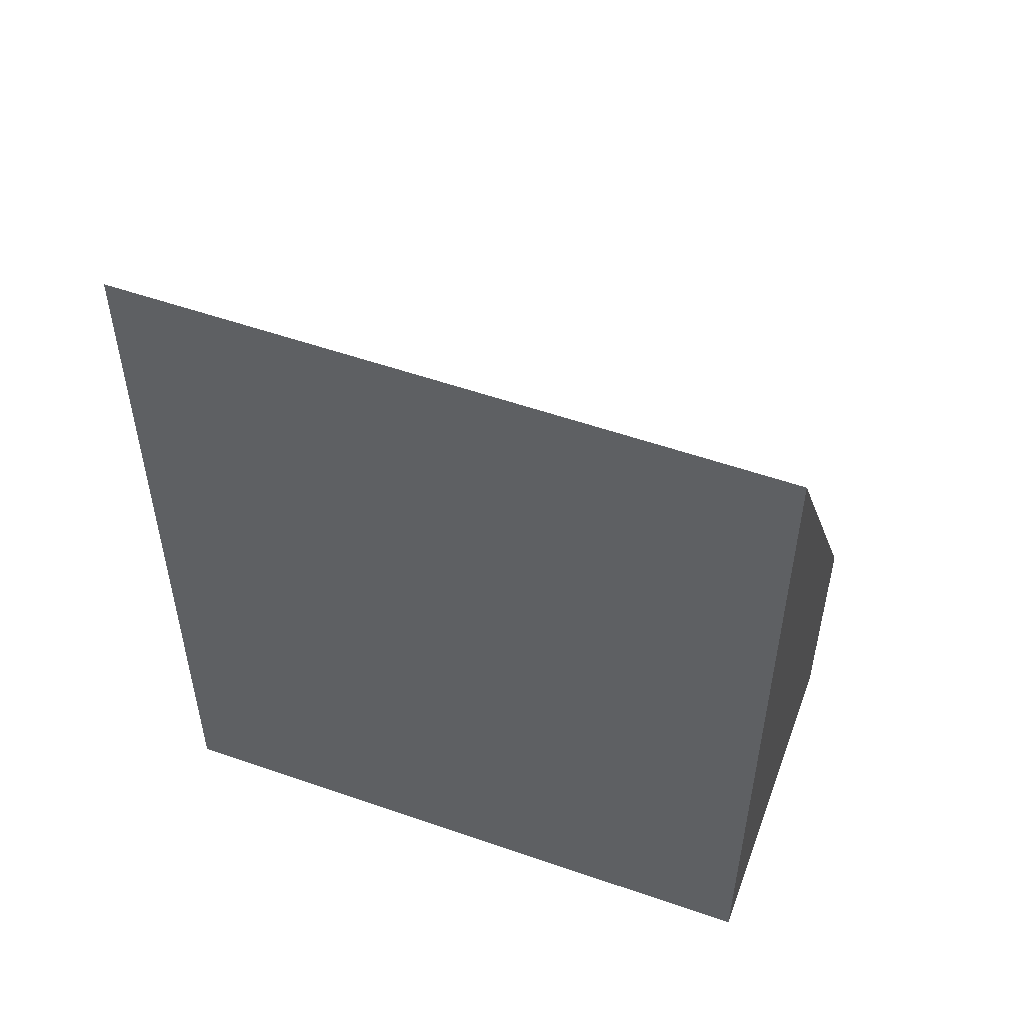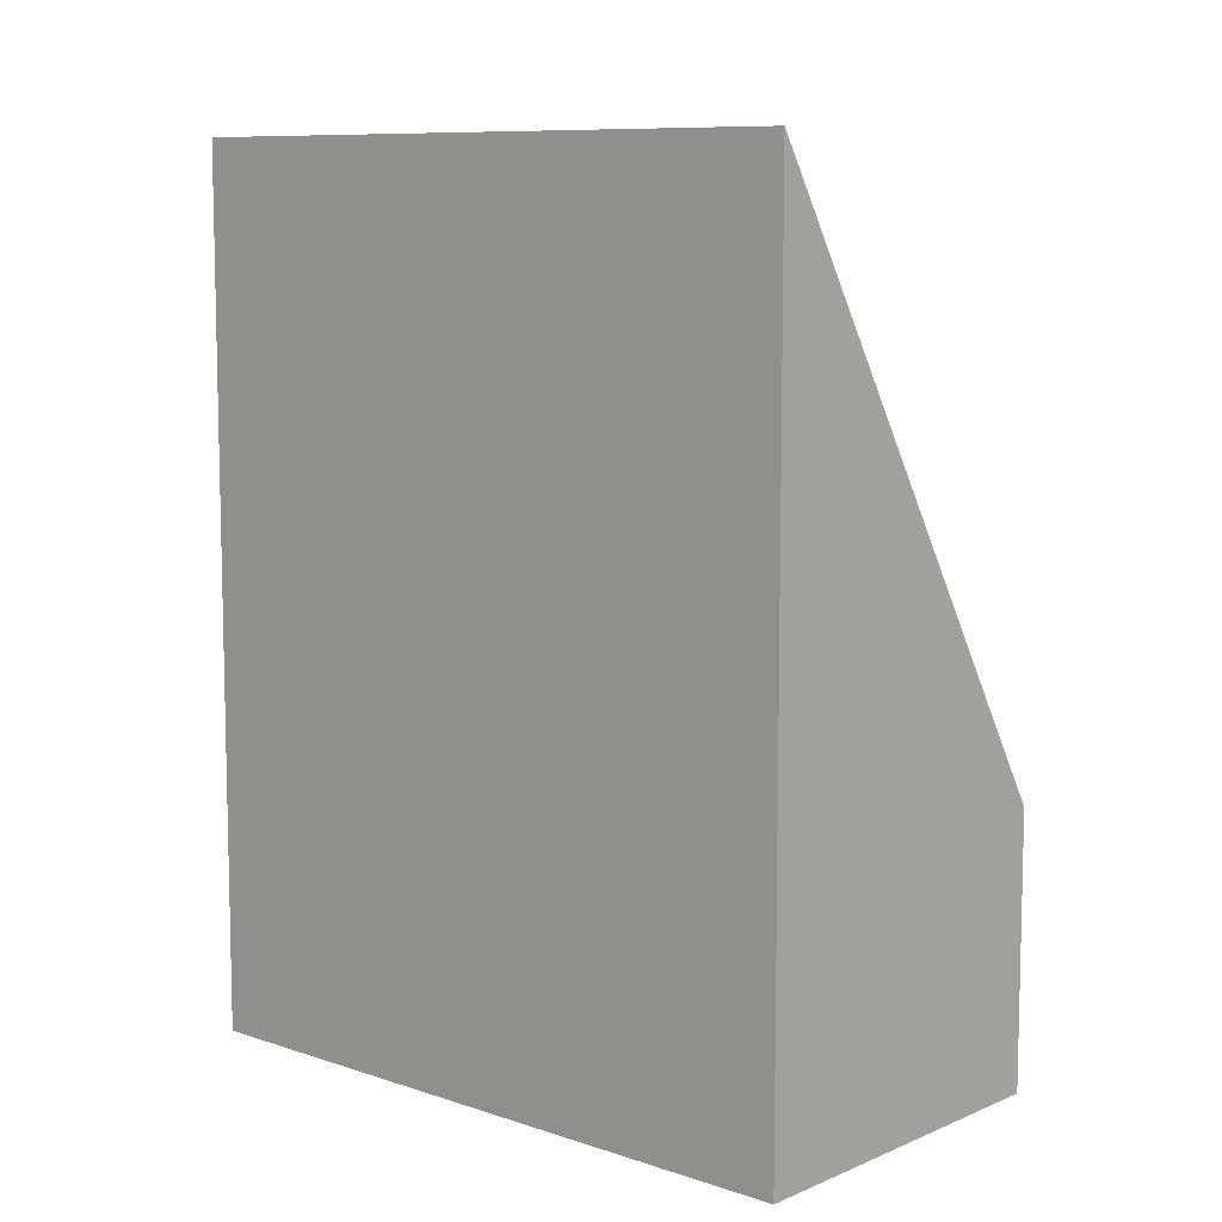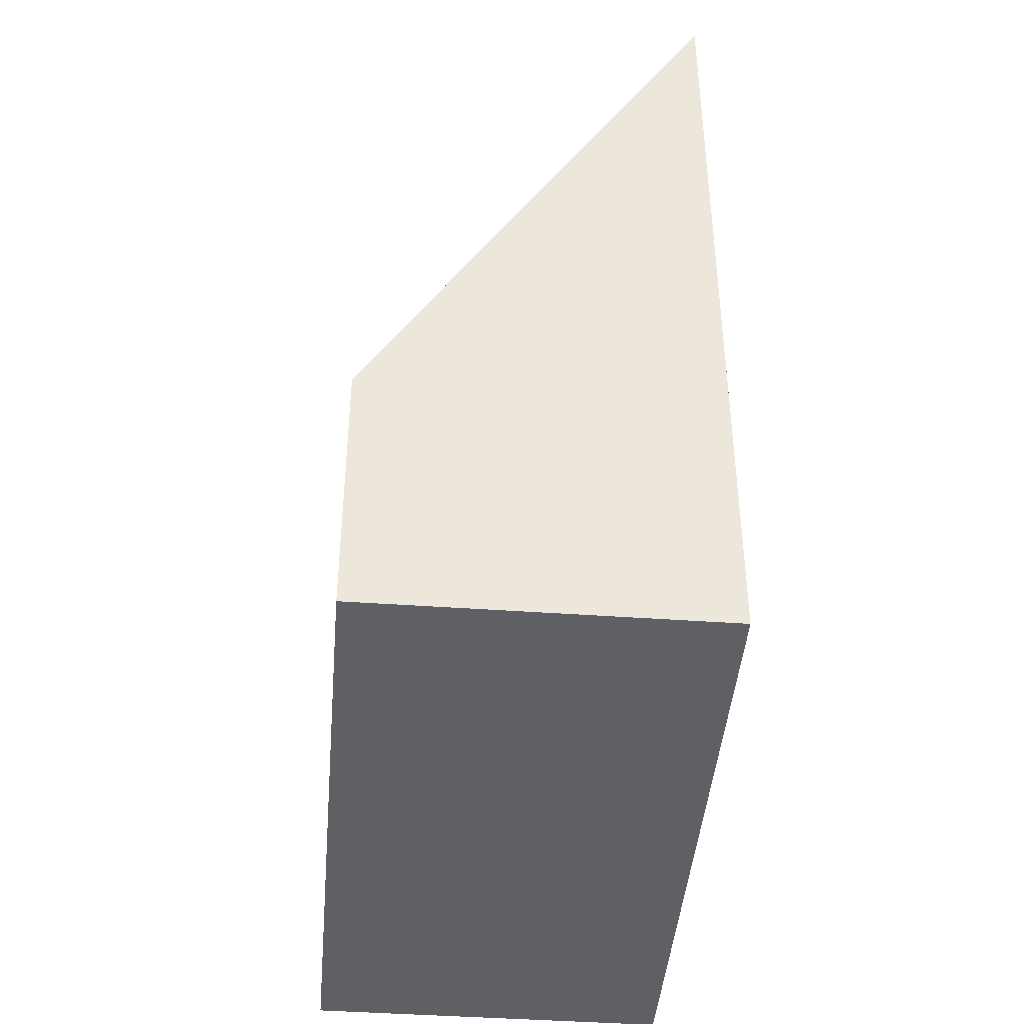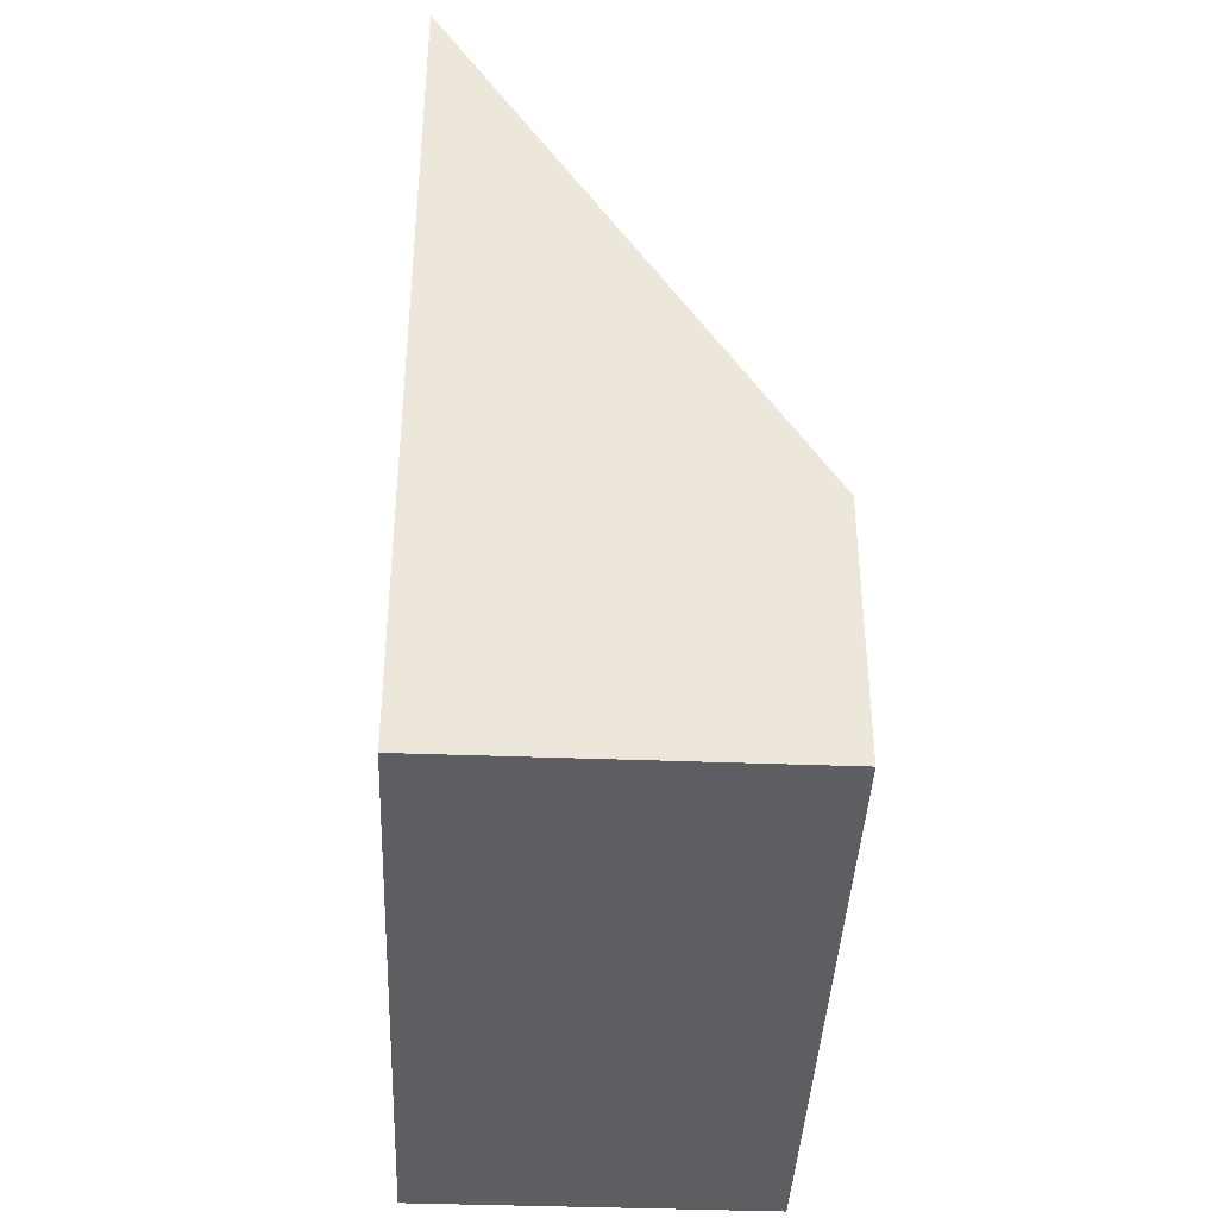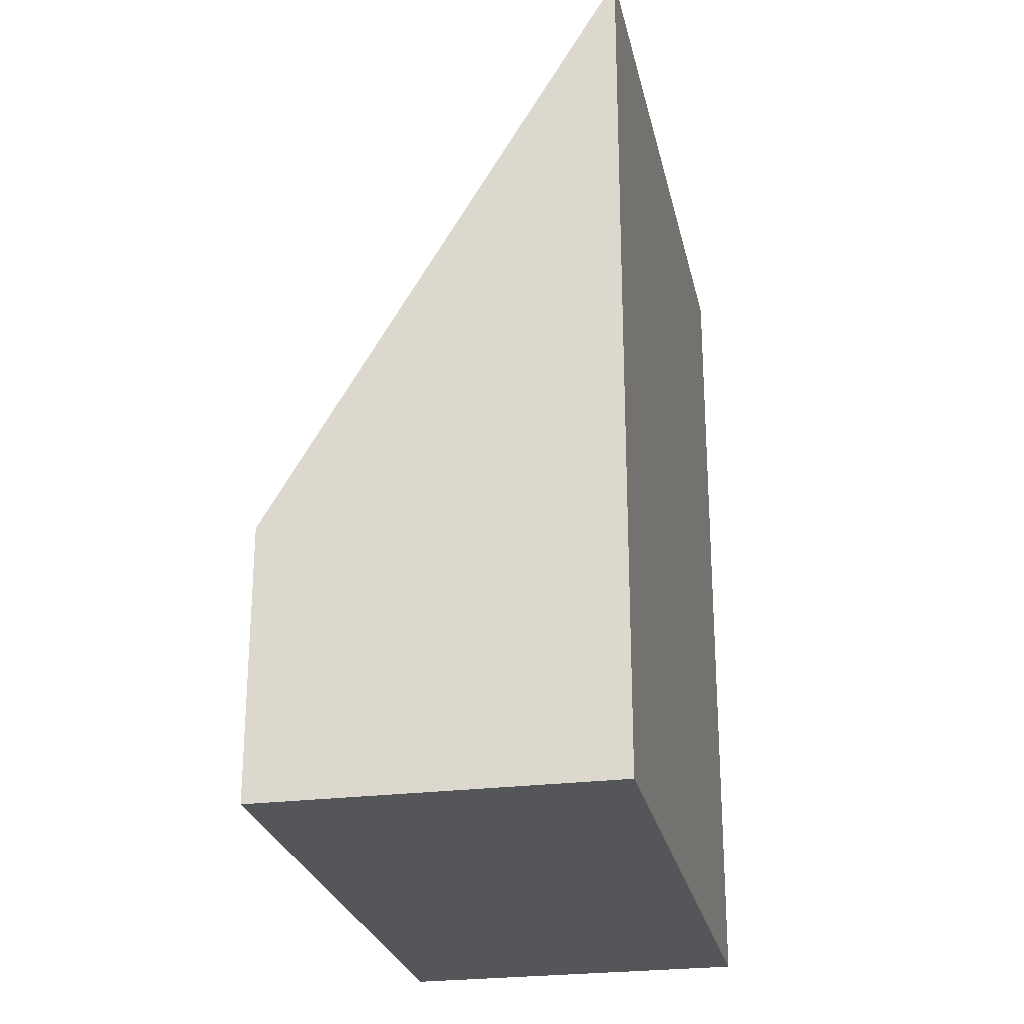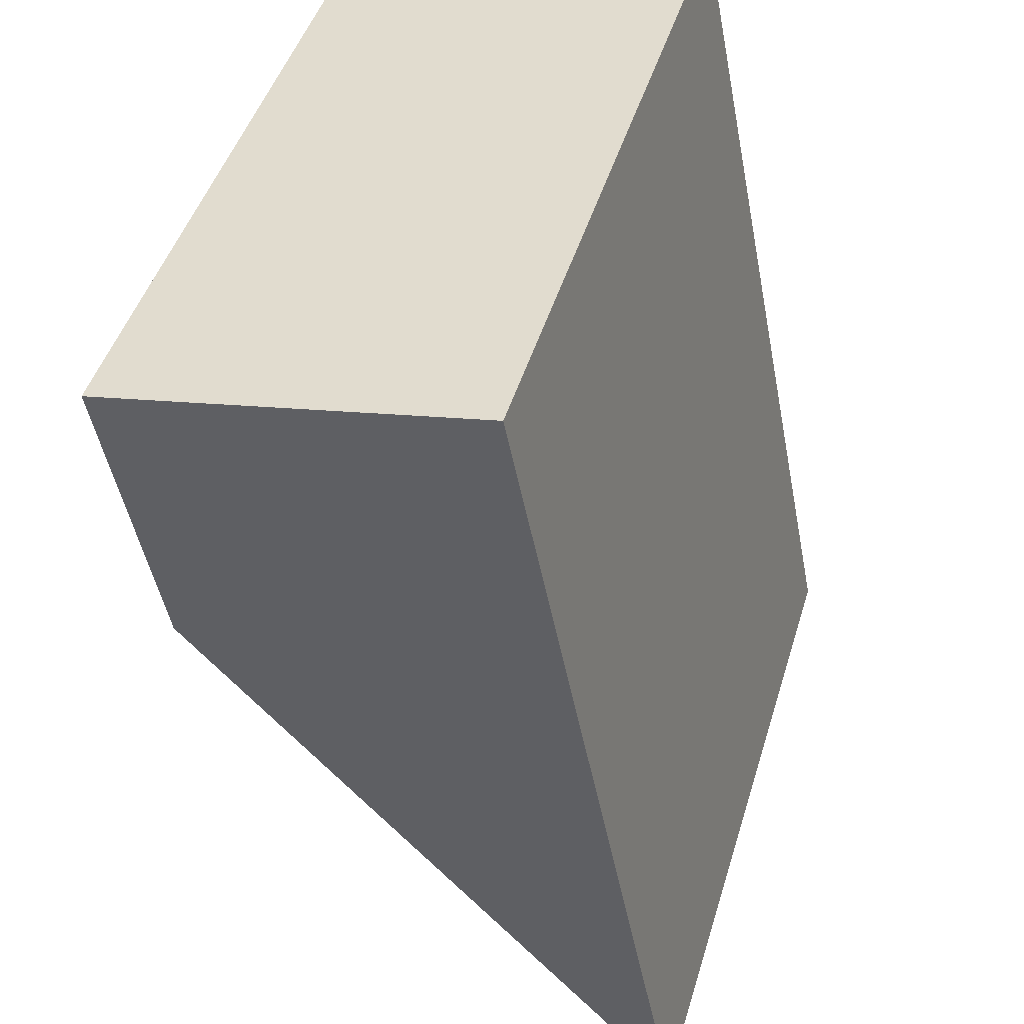
<metadata>
{"format":"obj","ext":"obj","renderer":"f3d","projection":"perspective","resolution":1024,"background":"white","views":[{"elev":54.1,"azim":127.0,"up":"+Y"},{"elev":9.0,"azim":148.6,"up":"+Y"},{"elev":-42.9,"azim":12.2,"up":"+Y"},{"elev":-40.5,"azim":-165.6,"up":"+Y"},{"elev":-25.5,"azim":28.6,"up":"+Y"},{"elev":-47.5,"azim":10.7,"up":"+Z"}]}
</metadata>
<code>
v  0 2.228 1.364e-16
v  4.477 7.181 4.519
v  2.861 7.181 -0.877
v  1.642 2.273 5.388
v  4.477 -2.767e-16 4.519
v  2.861 5.37e-17 -0.877
v  0 0 0
v  1.642 -3.299e-16 5.388
g defaultobject
f 1 2 3
f 2 1 4
f 5 3 2
f 3 5 6
f 6 1 3
f 1 6 7
f 1 8 4
f 8 1 7
f 4 5 2
f 5 4 8
f 5 7 6
f 7 5 8

</code>
